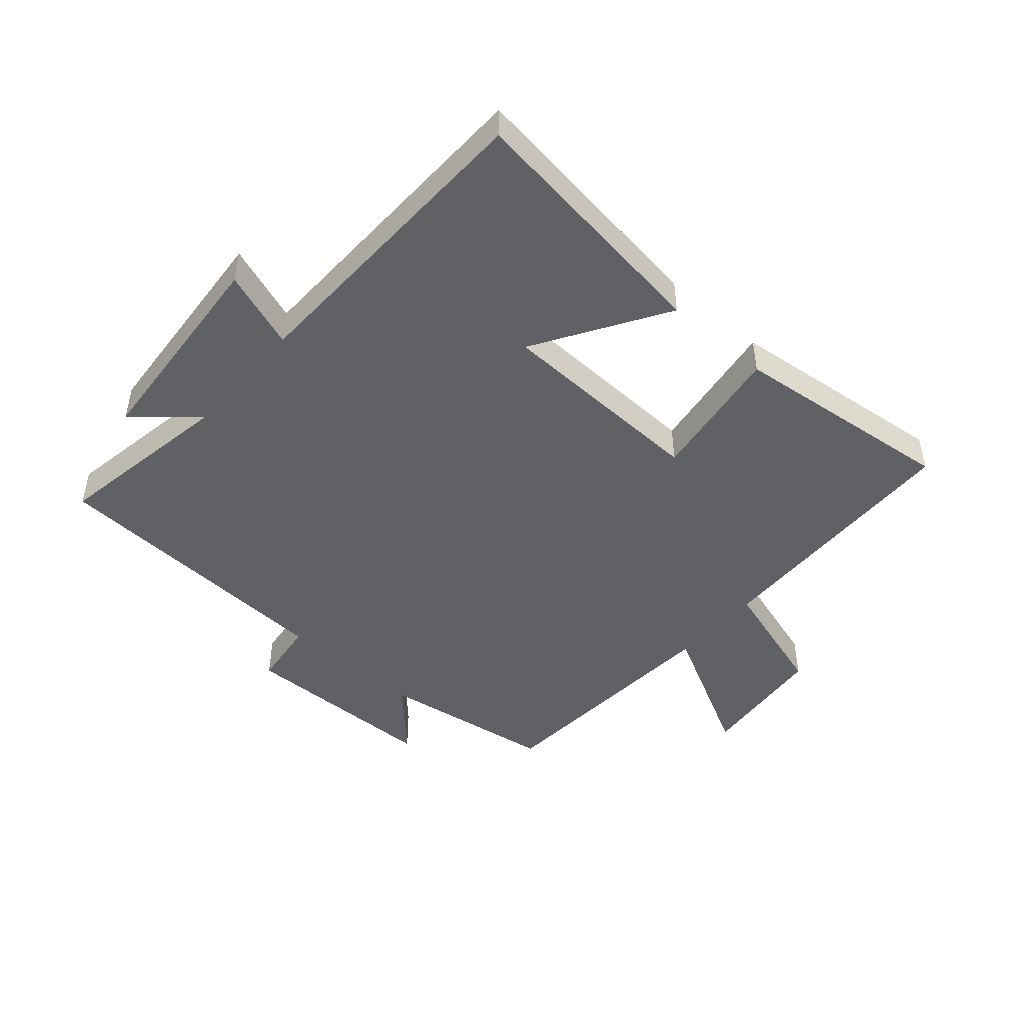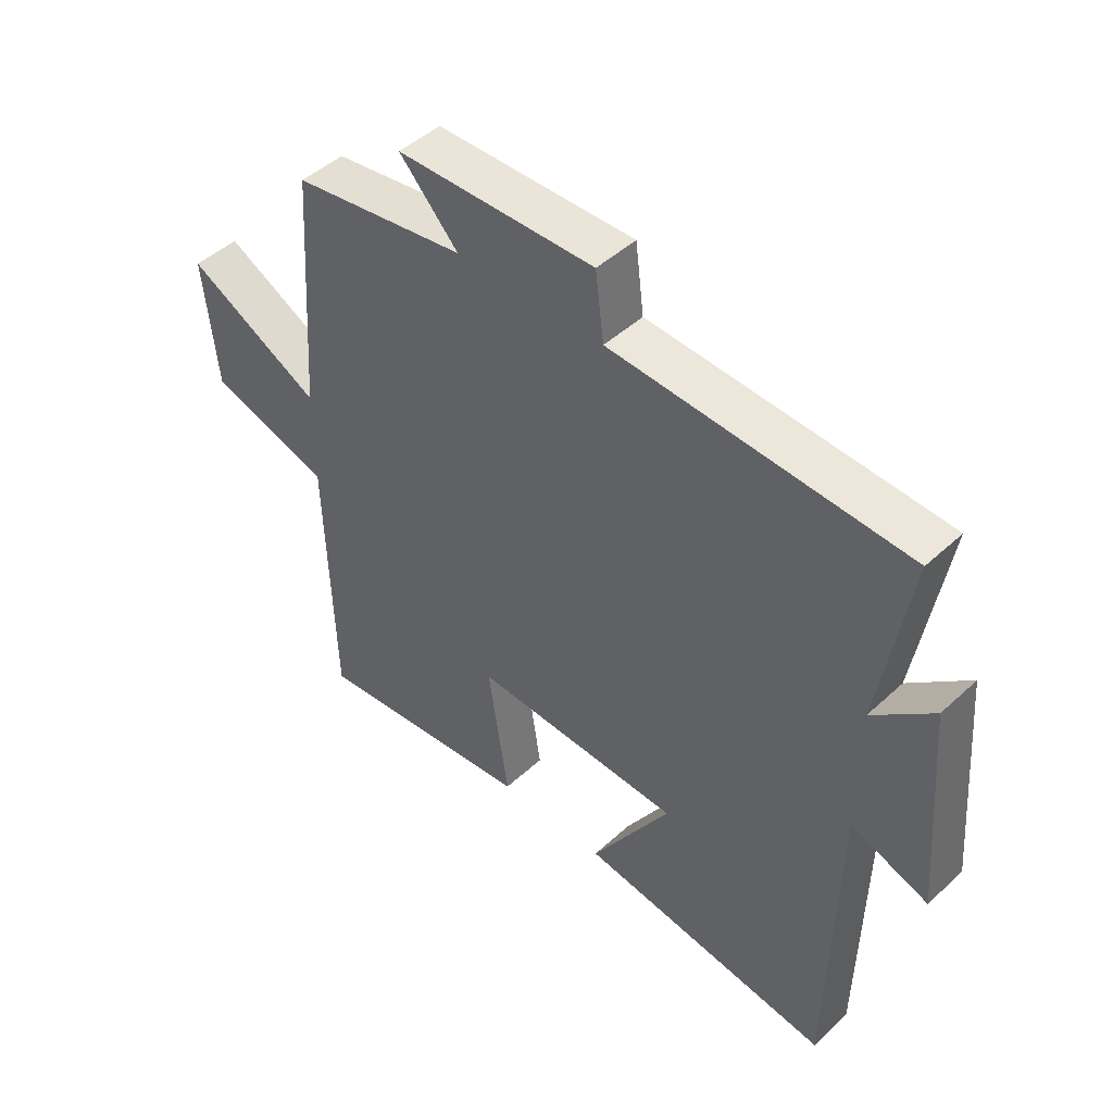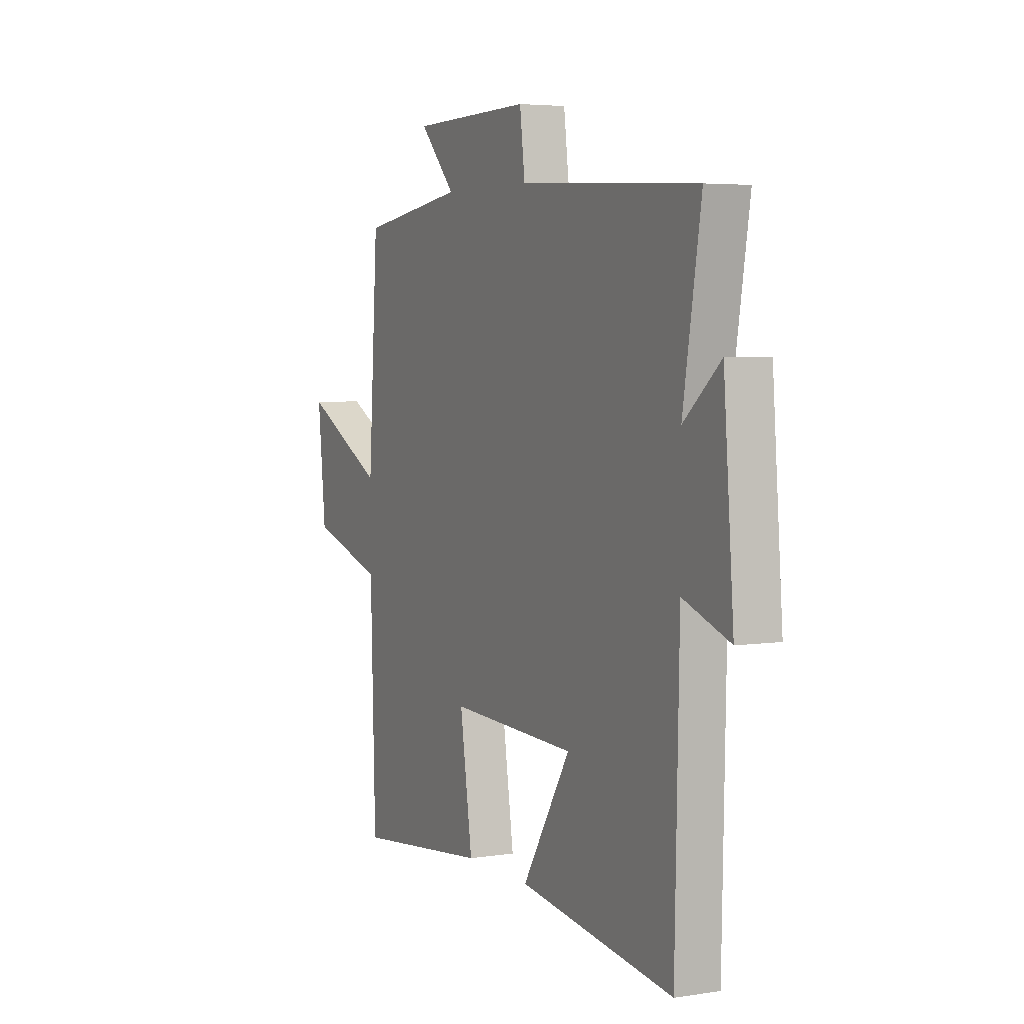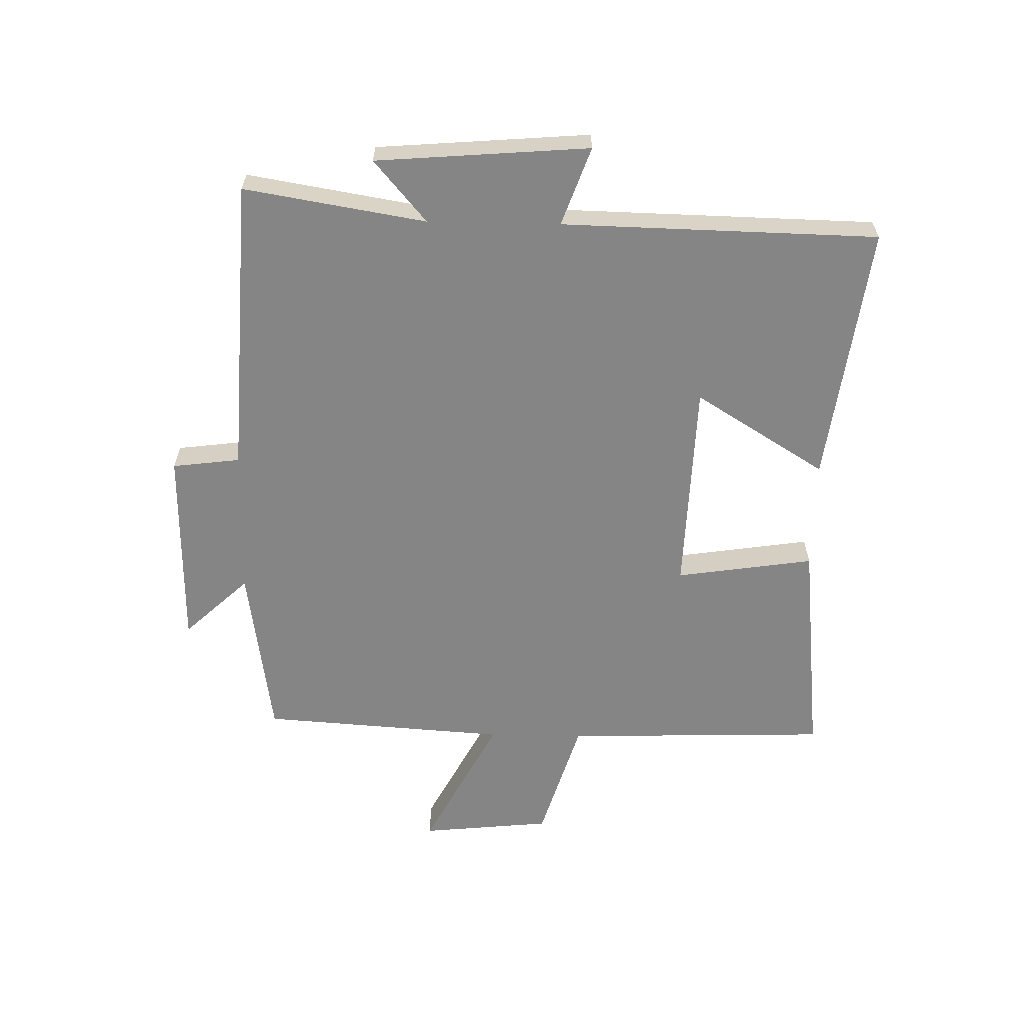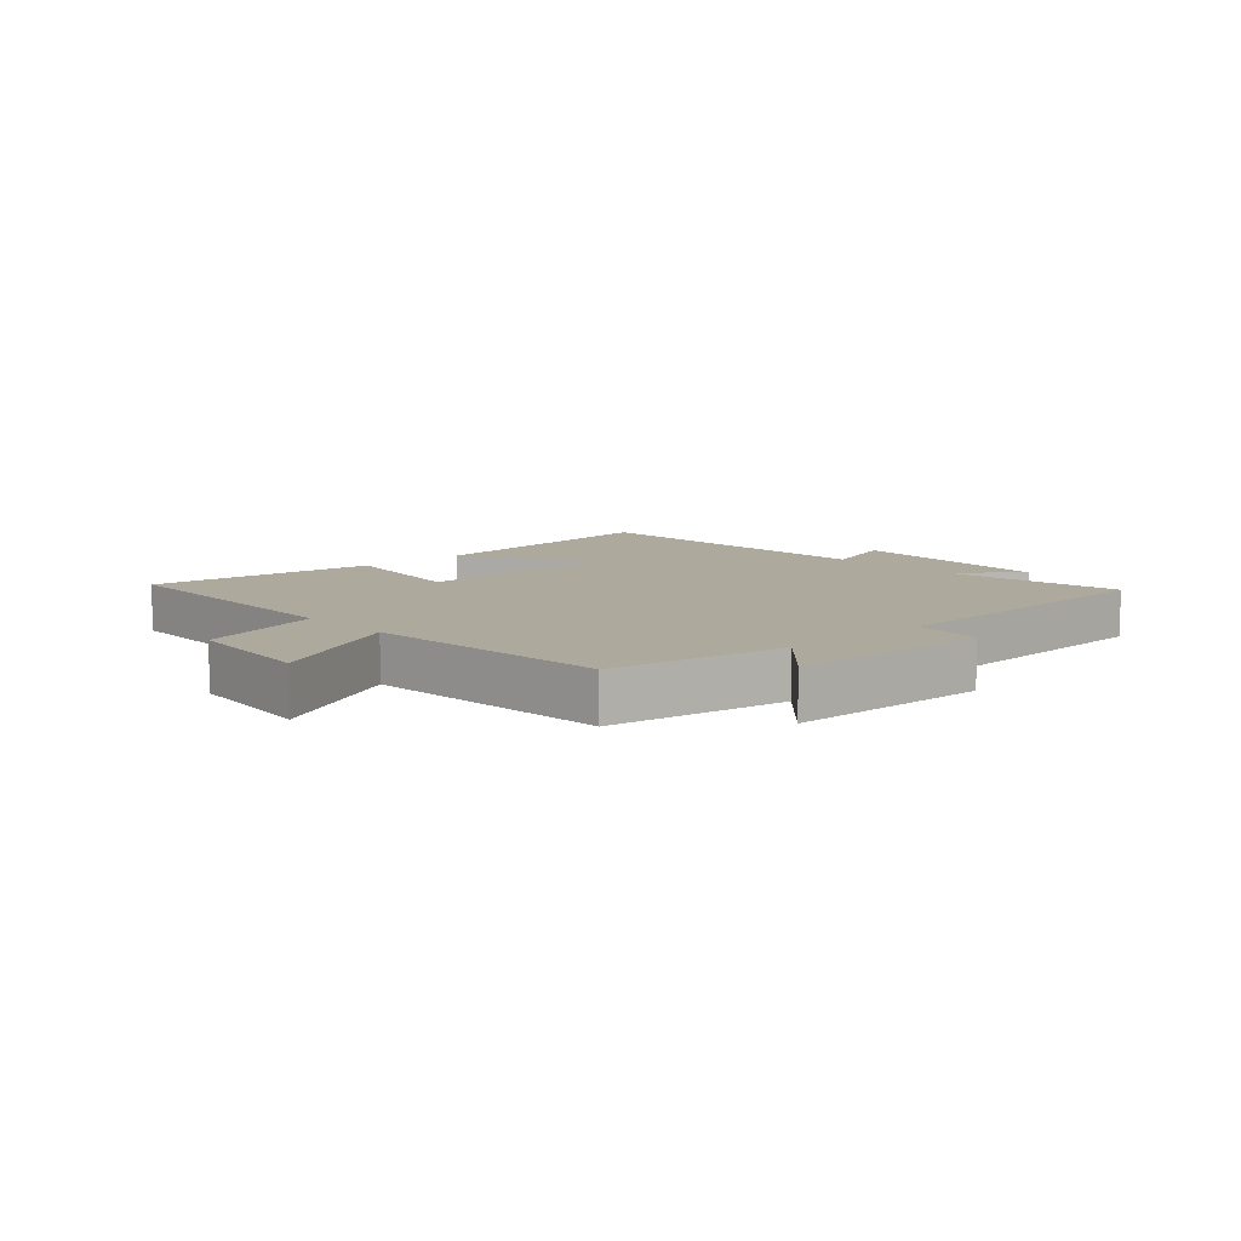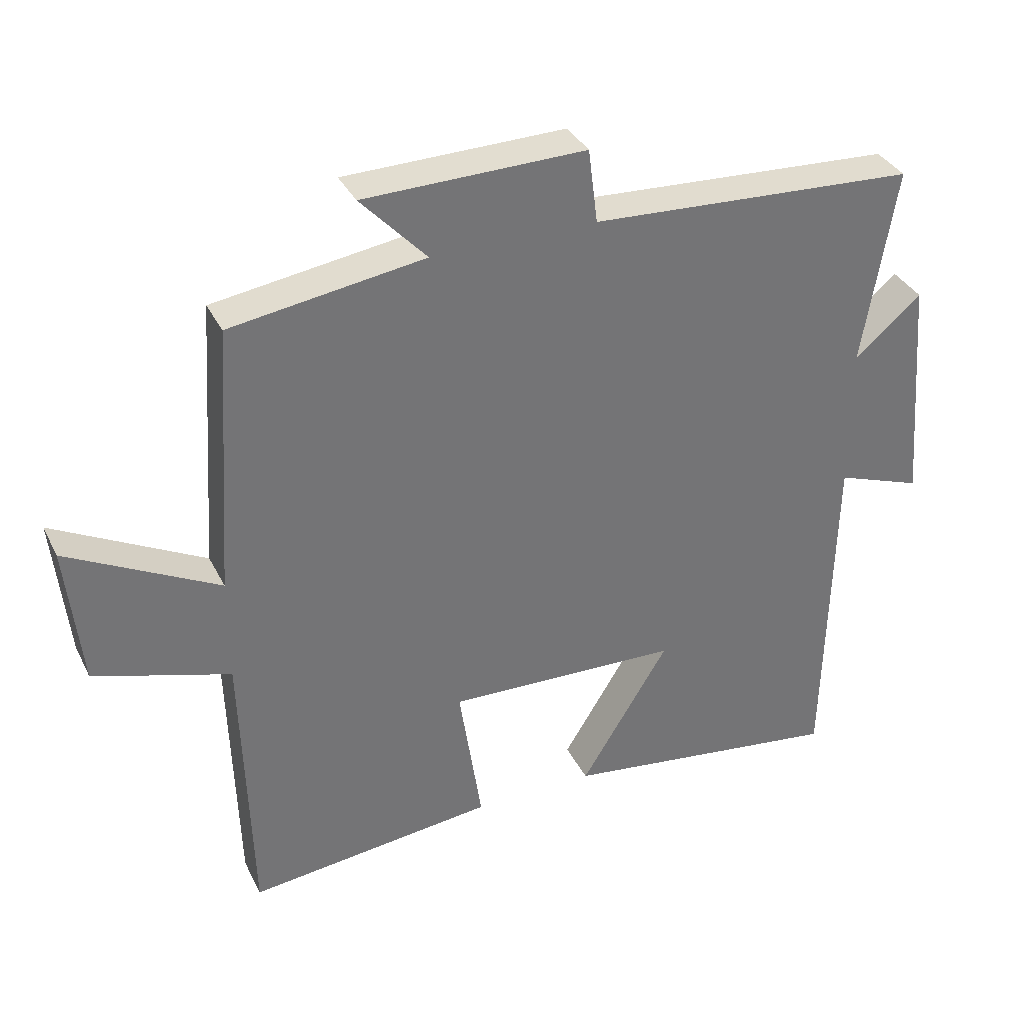
<metadata>
{"format":"obj","ext":"obj","renderer":"f3d","projection":"perspective","resolution":1024,"background":"white","views":[{"elev":-46.9,"azim":138.8,"up":"+Y"},{"elev":46.5,"azim":43.7,"up":"+Z"},{"elev":4.5,"azim":63.7,"up":"+Z"},{"elev":-61.7,"azim":88.8,"up":"+Y"},{"elev":8.9,"azim":-42.2,"up":"+Y"},{"elev":35.1,"azim":-23.7,"up":"+Z"}]}
</metadata>
<code>
v -0.473 0.07 0.457
v -0.184 0.07 0.5
v -0.282 0.07 0.605
v 0.048 0.07 0.611
v 0.062 0.07 0.5
v 0.549 0.07 0.473
v 0.5 0.07 0.176
v 0.6 0.07 0.262
v 0.628 0.07 -0.086
v 0.5 0.07 -0.04
v 0.489 0.07 -0.557
v 0.065 0.07 -0.5
v 0.197 0.07 -0.286
v -0.151 0.07 -0.274
v -0.117 0.07 -0.5
v -0.487 0.07 -0.541
v -0.5 0.07 -0.106
v -0.703 0.07 -0.044
v -0.725 0.07 0.17
v -0.5 0.07 0.052
v -0.473 0 0.457
v -0.184 0 0.5
v -0.282 0 0.605
v 0.048 0 0.611
v 0.062 0 0.5
v 0.549 0 0.473
v 0.5 0 0.176
v 0.6 0 0.262
v 0.628 0 -0.086
v 0.5 0 -0.04
v 0.489 0 -0.557
v 0.065 0 -0.5
v 0.197 0 -0.286
v -0.151 0 -0.274
v -0.117 0 -0.5
v -0.487 0 -0.541
v -0.5 0 -0.106
v -0.703 0 -0.044
v -0.725 0 0.17
v -0.5 0 0.052
f 17 18 19 20
f 17 20 1 2
f 14 15 16 17
f 13 14 17 2
f 10 11 12 13
f 10 13 2
f 7 8 9 10
f 7 10 2 3
f 5 6 7
f 5 7 3
f 3 4 5
f 40 39 38 37
f 22 21 40 37
f 37 36 35 34
f 22 37 34 33
f 33 32 31 30
f 22 33 30
f 30 29 28 27
f 23 22 30 27
f 27 26 25
f 23 27 25
f 25 24 23
f 1 21 22 2
f 2 22 23 3
f 3 23 24 4
f 4 24 25 5
f 5 25 26 6
f 6 26 27 7
f 7 27 28 8
f 8 28 29 9
f 9 29 30 10
f 10 30 31 11
f 11 31 32 12
f 12 32 33 13
f 13 33 34 14
f 14 34 35 15
f 15 35 36 16
f 16 36 37 17
f 17 37 38 18
f 18 38 39 19
f 19 39 40 20
f 20 40 21 1

</code>
